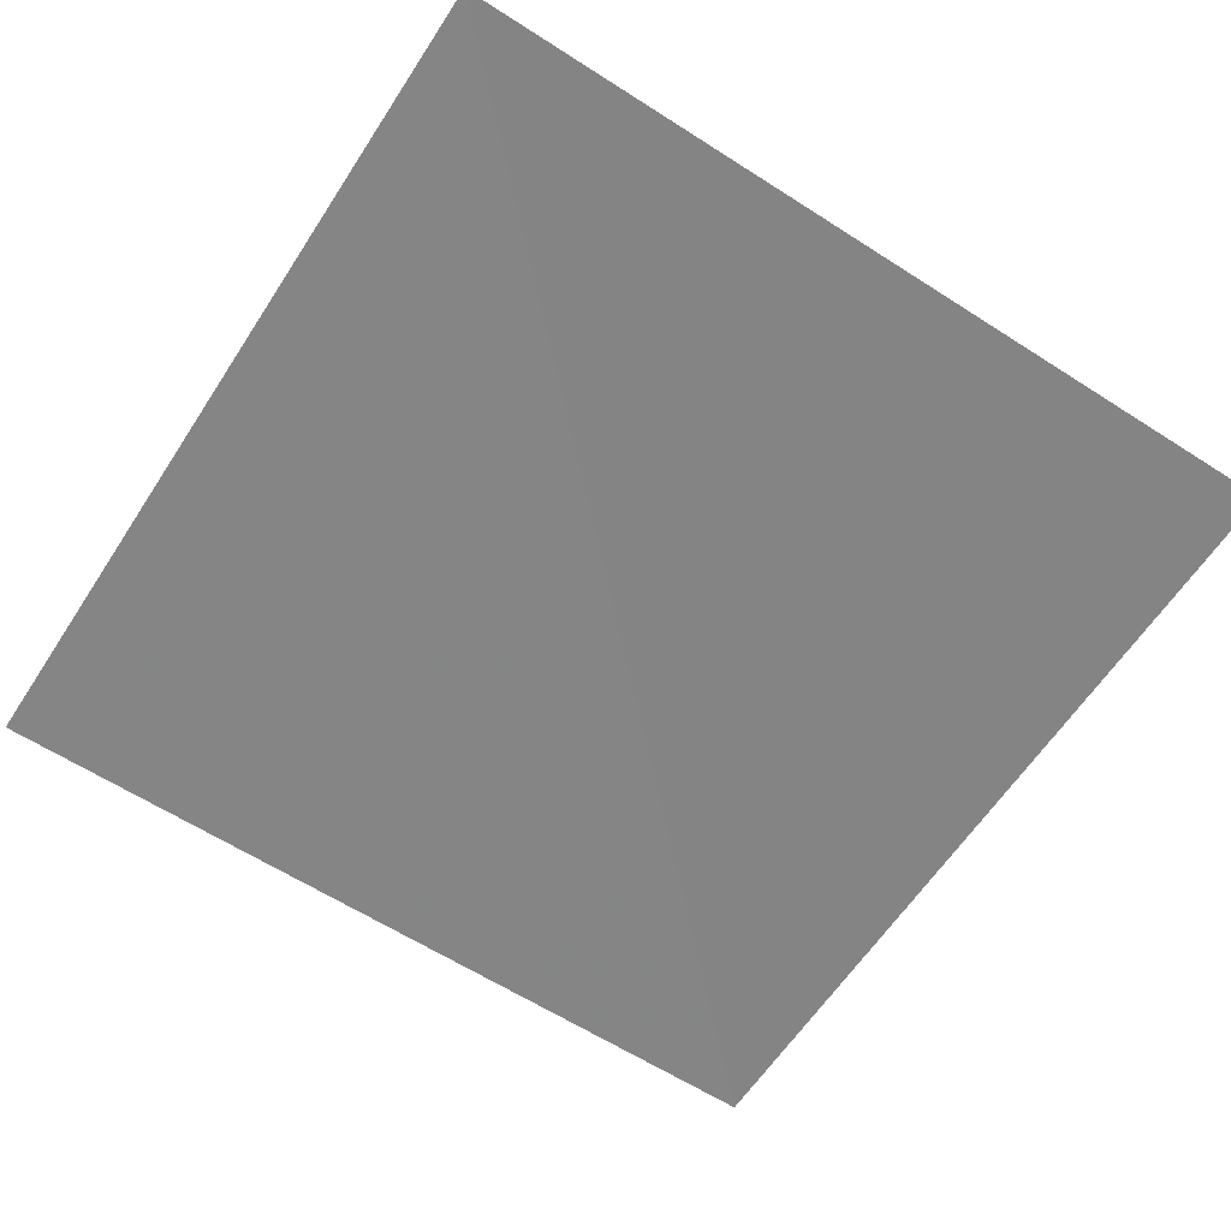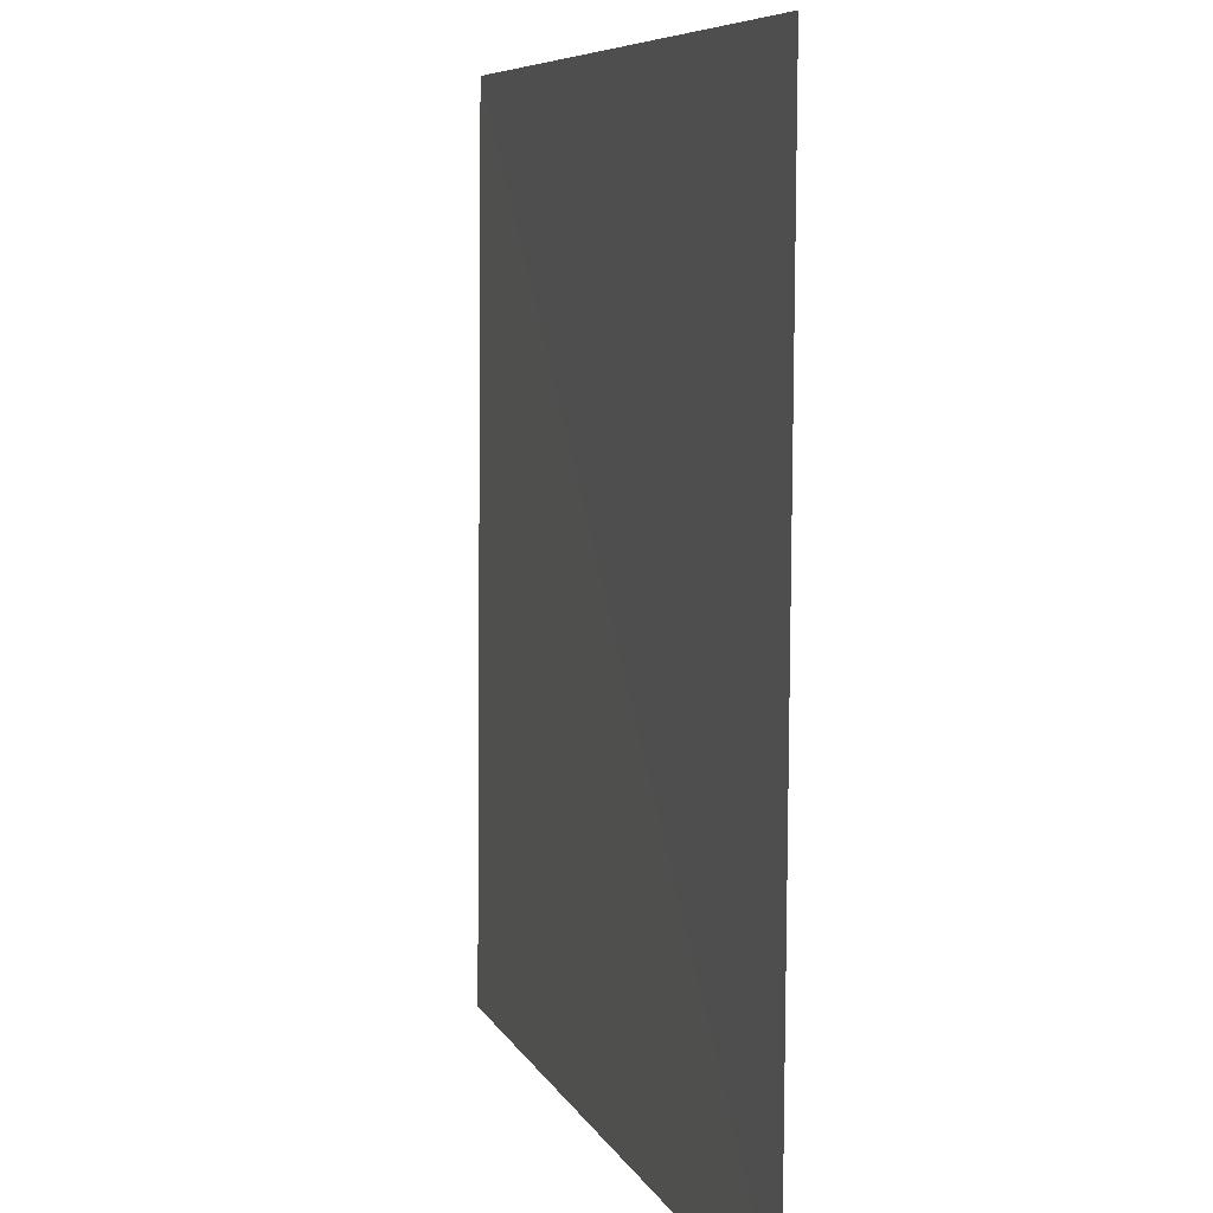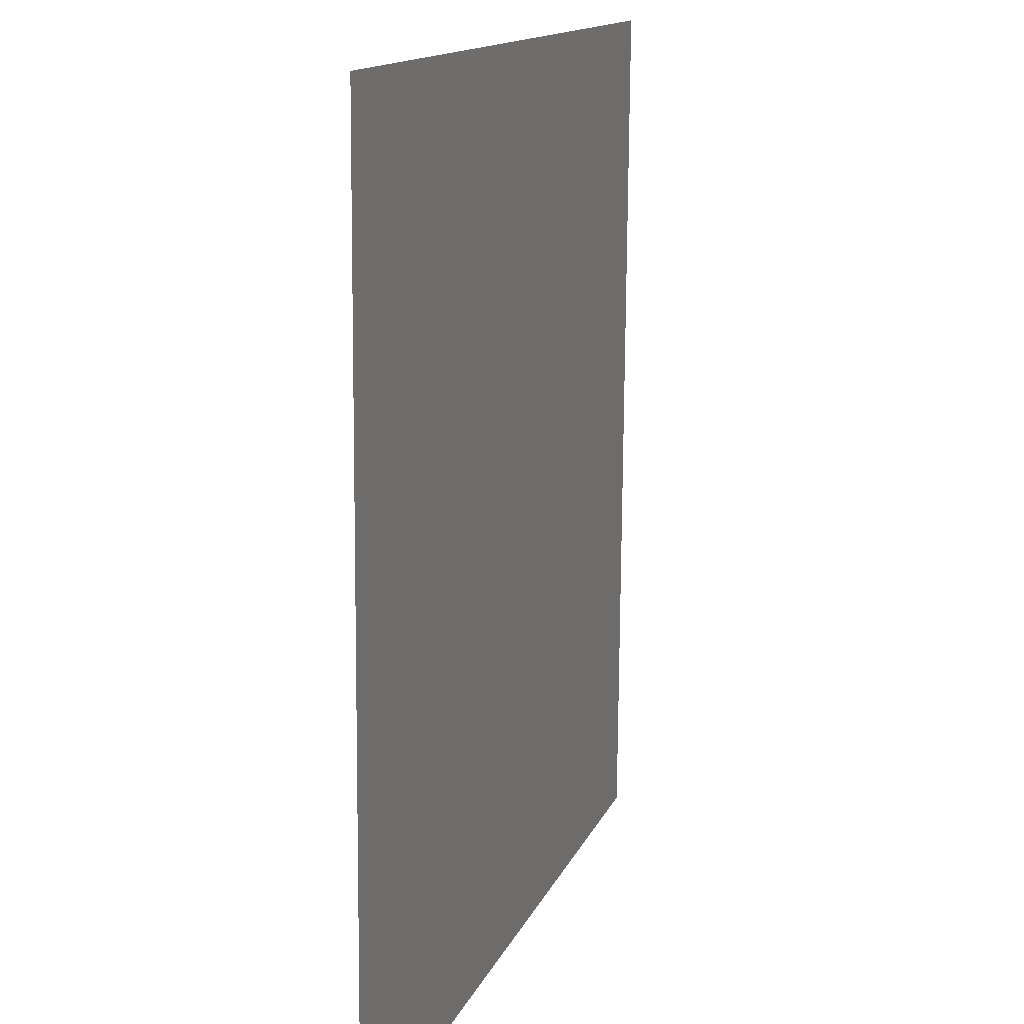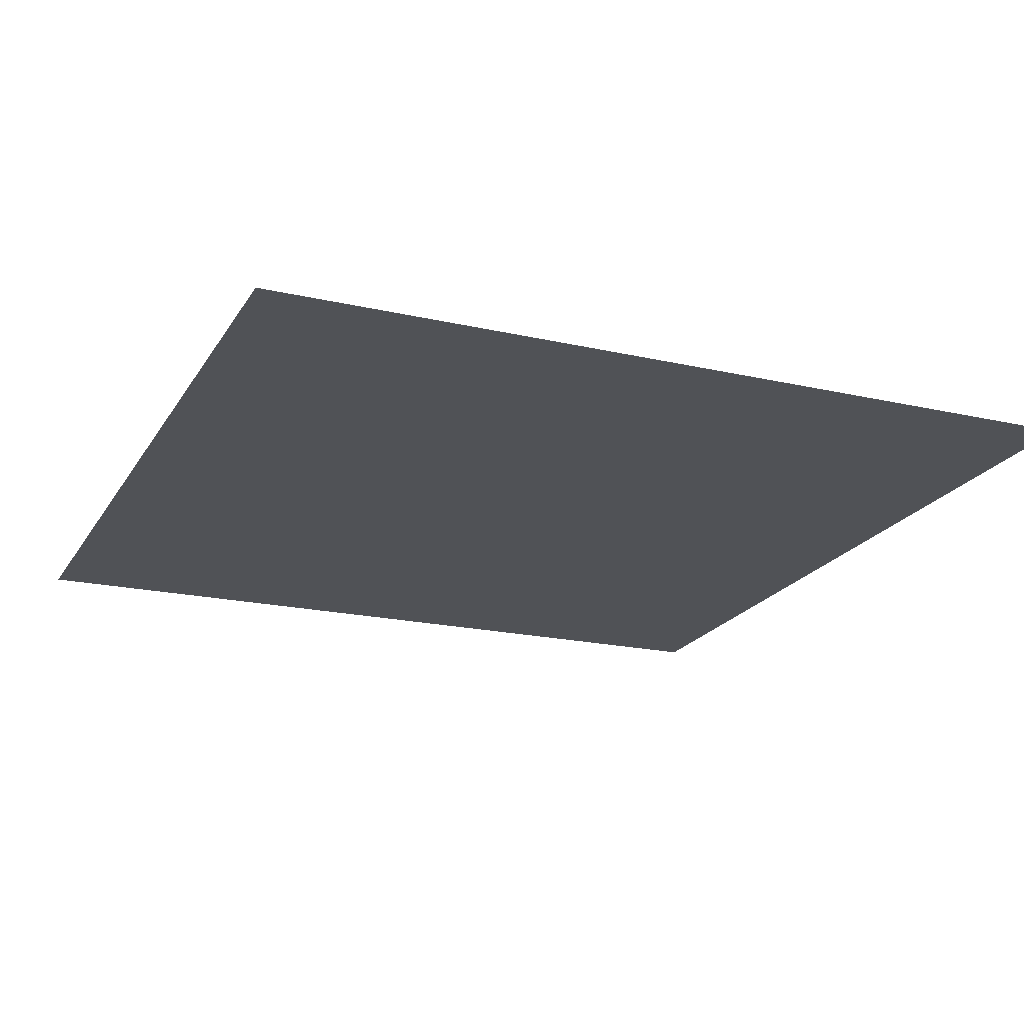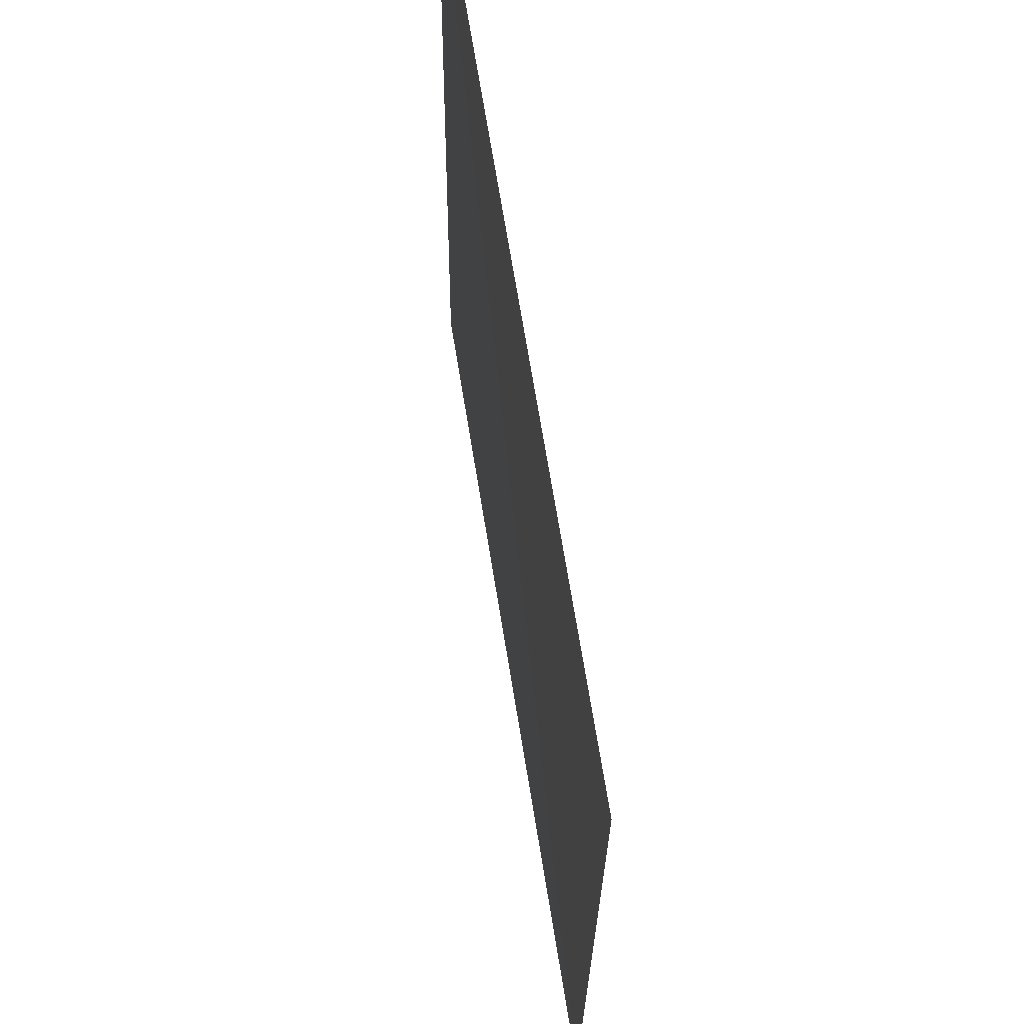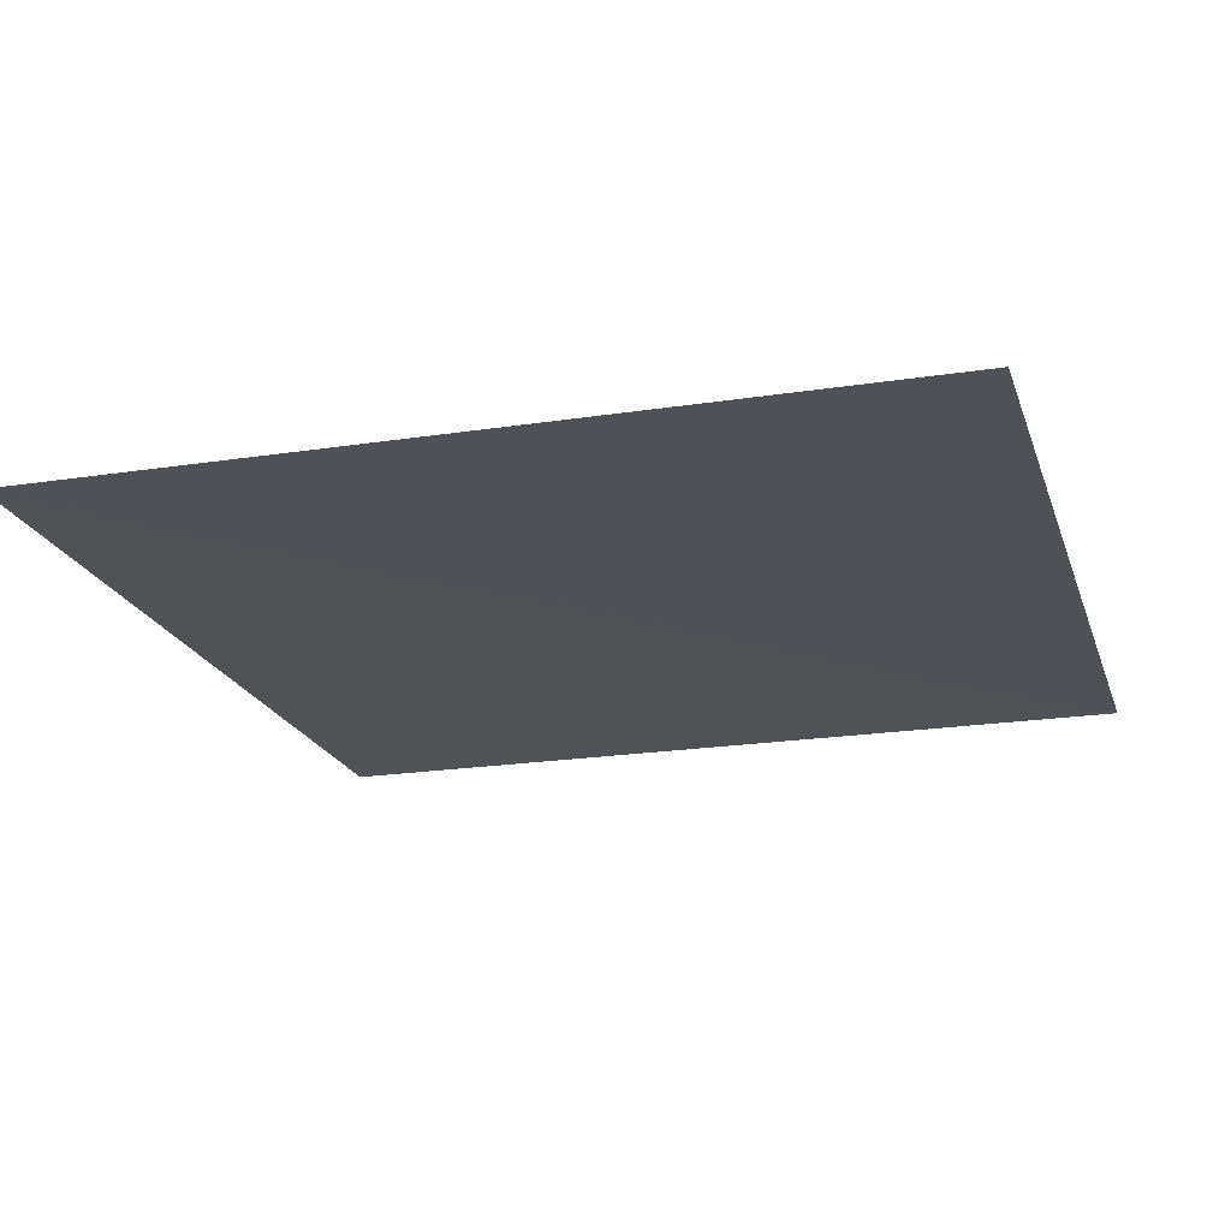
<metadata>
{"format":"obj","ext":"obj","renderer":"f3d","projection":"perspective","resolution":1024,"background":"white","views":[{"elev":-61.8,"azim":147.0,"up":"+Y"},{"elev":7.2,"azim":74.4,"up":"+Z"},{"elev":13.5,"azim":106.6,"up":"+Z"},{"elev":-20.4,"azim":-23.1,"up":"+Y"},{"elev":66.4,"azim":81.3,"up":"+Z"},{"elev":-21.0,"azim":-163.9,"up":"+Y"}]}
</metadata>
<code>
v 4090 15.9 -5115
v 4601 17.83 -5115
v 4090 11.64 -5626
v 4601 15.02 -5626
f 1 4 2
f 4 1 3

</code>
